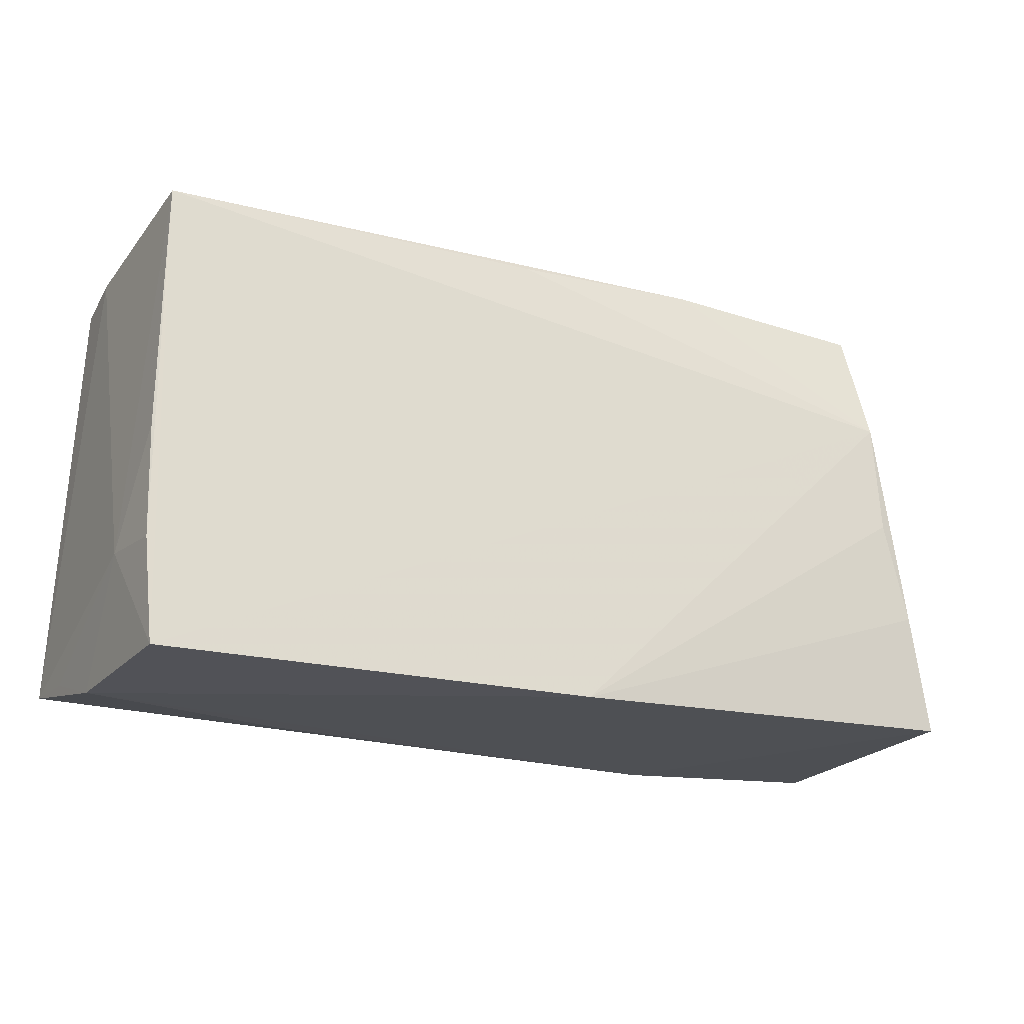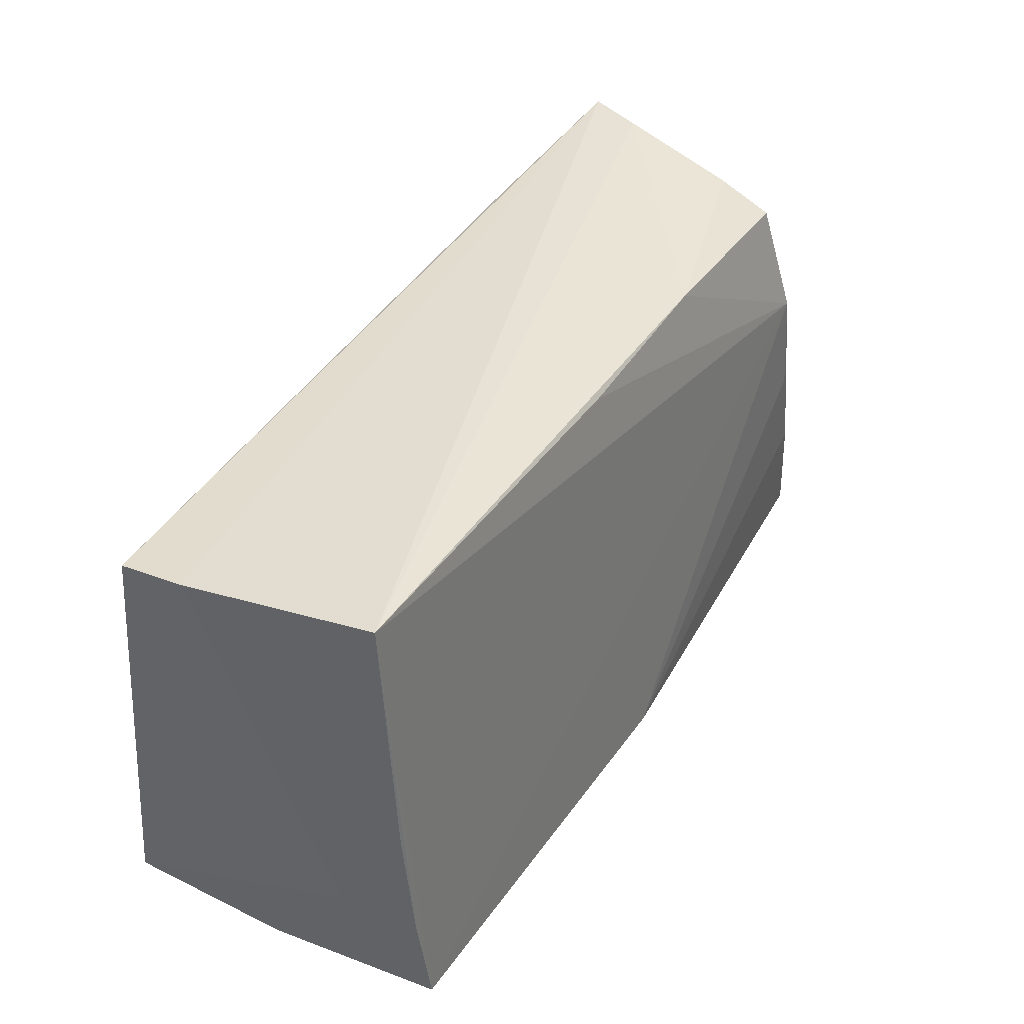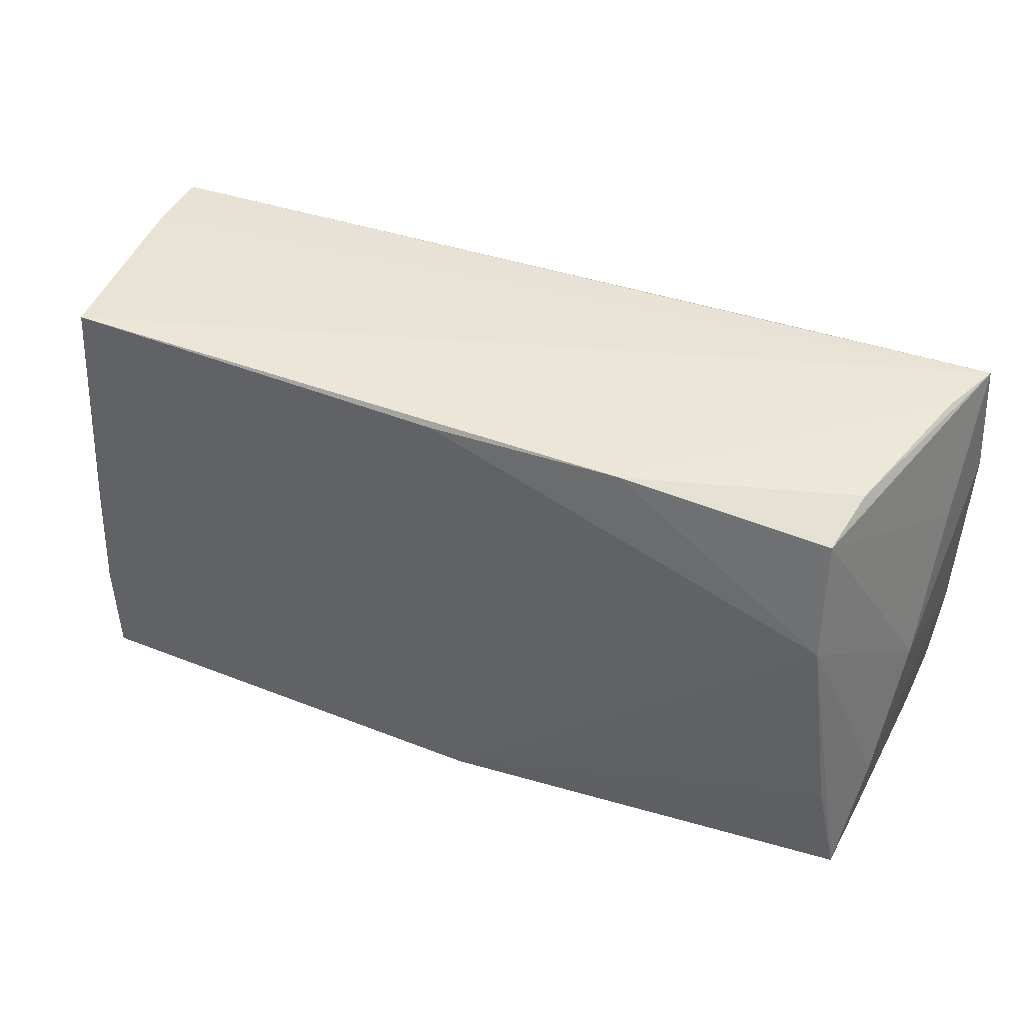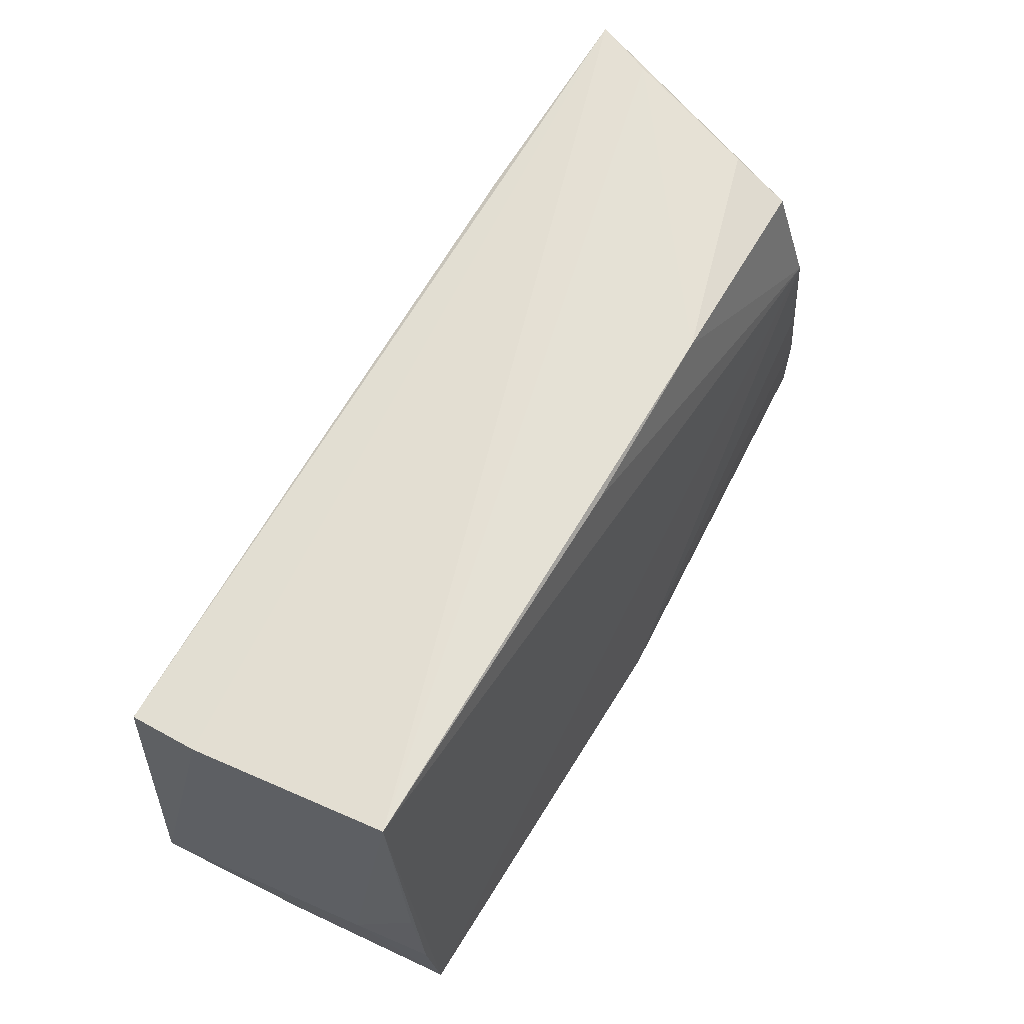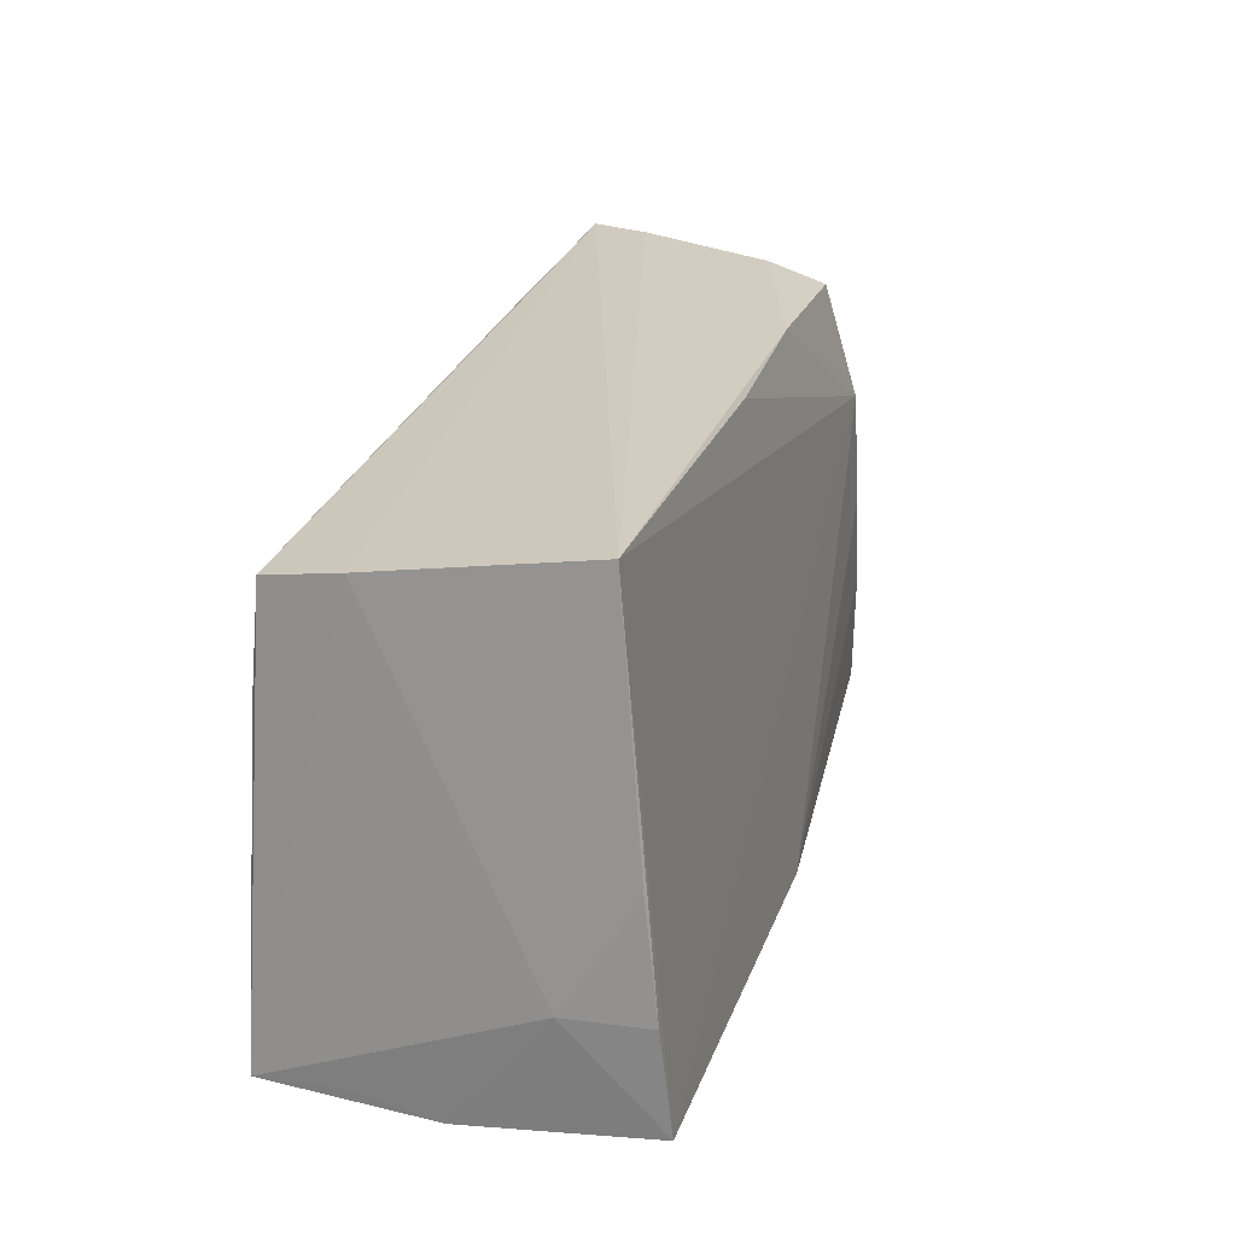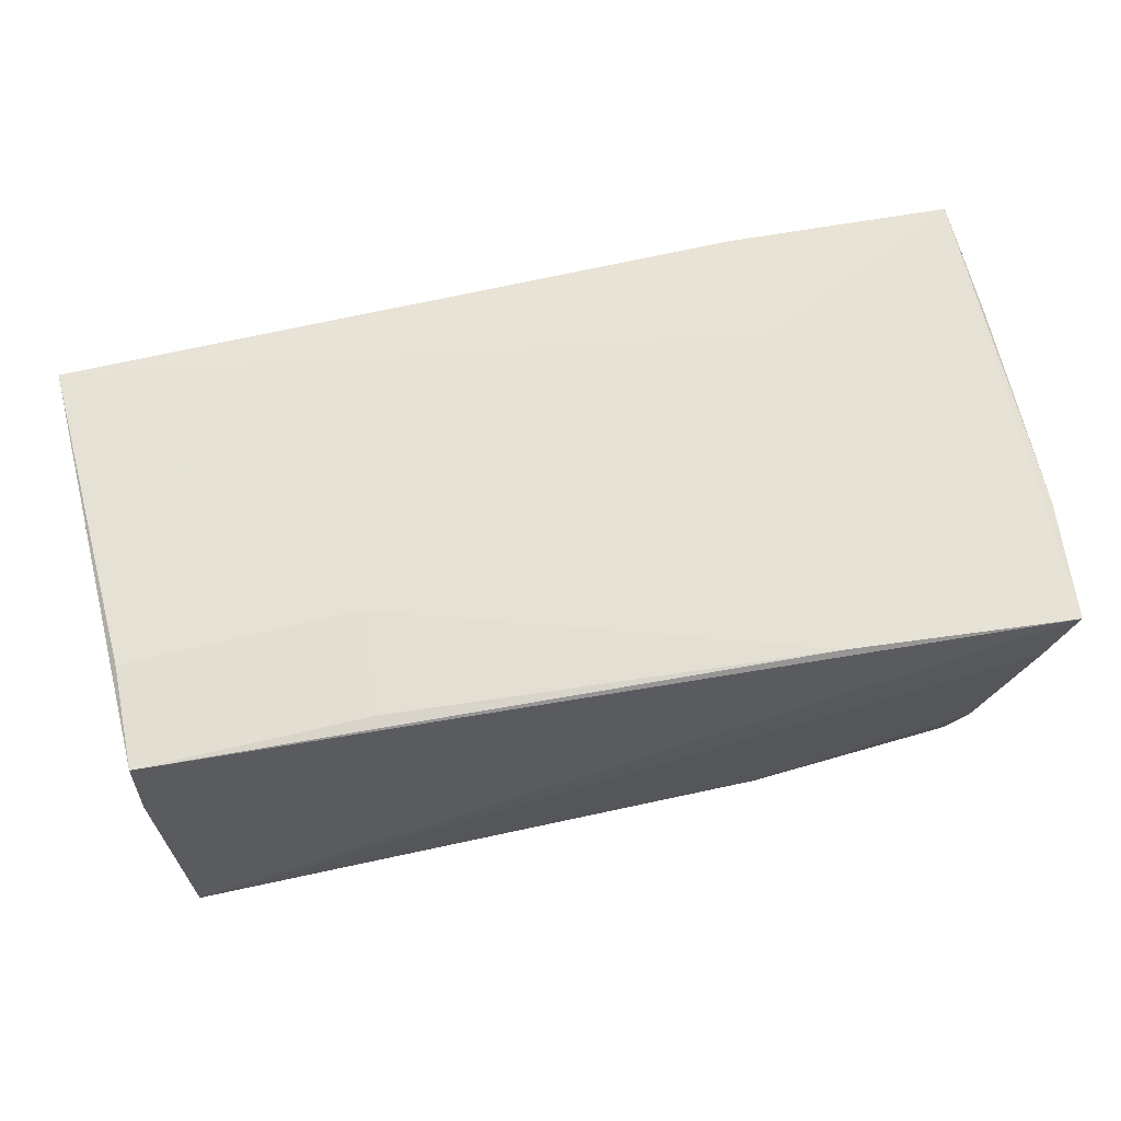
<metadata>
{"format":"obj","ext":"obj","renderer":"f3d","projection":"perspective","resolution":1024,"background":"white","views":[{"elev":-18.6,"azim":155.6,"up":"+Y"},{"elev":41.7,"azim":120.9,"up":"+Y"},{"elev":48.2,"azim":-157.9,"up":"+Y"},{"elev":65.0,"azim":120.7,"up":"+Y"},{"elev":24.1,"azim":105.6,"up":"+Y"},{"elev":61.8,"azim":168.1,"up":"+Z"}]}
</metadata>
<code>
v -0.04357 0.02754 -0.01452
v -0.02692 0.02857 0.01715
v 0.05241 0.02724 0.008009
v 0.02681 -0.02723 0.009558
v -0.05508 0.01525 0.01675
v 0.05168 -0.01402 -0.01947
v 0.02483 0.01313 0.01801
v 0.05089 -0.02634 -0.02069
v 0.05154 -0.0003828 -0.01795
v -0.05363 0.0005077 -0.003103
v -0.0551 -0.01158 0.01769
v -0.02832 -0.01271 0.01914
v 0.05299 -0.01356 -0.0101
v -0.04529 0.0001974 -0.01911
v 0.00423 0.02908 -0.01554
v -0.05396 -0.02524 0.009389
v -0.04472 0.01365 -0.01845
v -0.04847 -0.01193 -0.019
v -0.02756 -0.02727 0.01857
v -0.05129 -0.02621 -0.01832
v 0.02535 0.02558 0.01681
v -0.05357 0.01576 0.006409
v 0.05469 -0.0242 0.01914
v 0.05244 0.02613 0.01612
v -0.0537 0.03009 0.01663
v -0.05444 -0.02623 0.01906
v -0.0451 0.02937 -0.007259
v 0.05021 0.03024 -0.01531
v 0.05282 -0.02727 0.0005659
v -0.05055 0.03031 0.00936
v -0.0009578 -0.02727 -0.02152
v -0.05272 -0.01394 -0.01112
v 0.05396 -0.02432 0.01075
v 0.05237 0.01395 0.01736
v -0.05239 -0.02486 -0.00852
v -0.01873 0.02944 -0.01499
f 25 28 30
f 24 25 2
f 12 26 23
f 2 25 12
f 12 25 26
f 20 18 31
f 27 25 30
f 17 8 31
f 28 8 17
f 18 20 17
f 31 8 29
f 8 13 29
f 7 12 23
f 2 12 7
f 16 26 11
f 16 20 26
f 11 26 5
f 26 25 5
f 31 18 14
f 14 17 31
f 18 17 14
f 25 27 1
f 32 17 20
f 32 16 11
f 6 8 28
f 6 13 8
f 3 13 28
f 28 25 3
f 25 24 3
f 3 24 23
f 23 13 3
f 31 29 19
f 19 20 31
f 26 20 19
f 23 26 19
f 33 13 23
f 23 29 33
f 33 29 13
f 23 24 34
f 34 7 23
f 21 24 2
f 2 7 21
f 21 34 24
f 7 34 21
f 28 17 15
f 25 1 22
f 10 1 17
f 17 32 10
f 10 22 1
f 11 5 10
f 10 32 11
f 10 5 25
f 25 22 10
f 20 16 35
f 35 32 20
f 16 32 35
f 28 13 9
f 9 6 28
f 13 6 9
f 4 29 23
f 23 19 4
f 4 19 29
f 17 1 36
f 36 15 17
f 36 1 27
f 28 15 36
f 30 28 36
f 36 27 30

</code>
